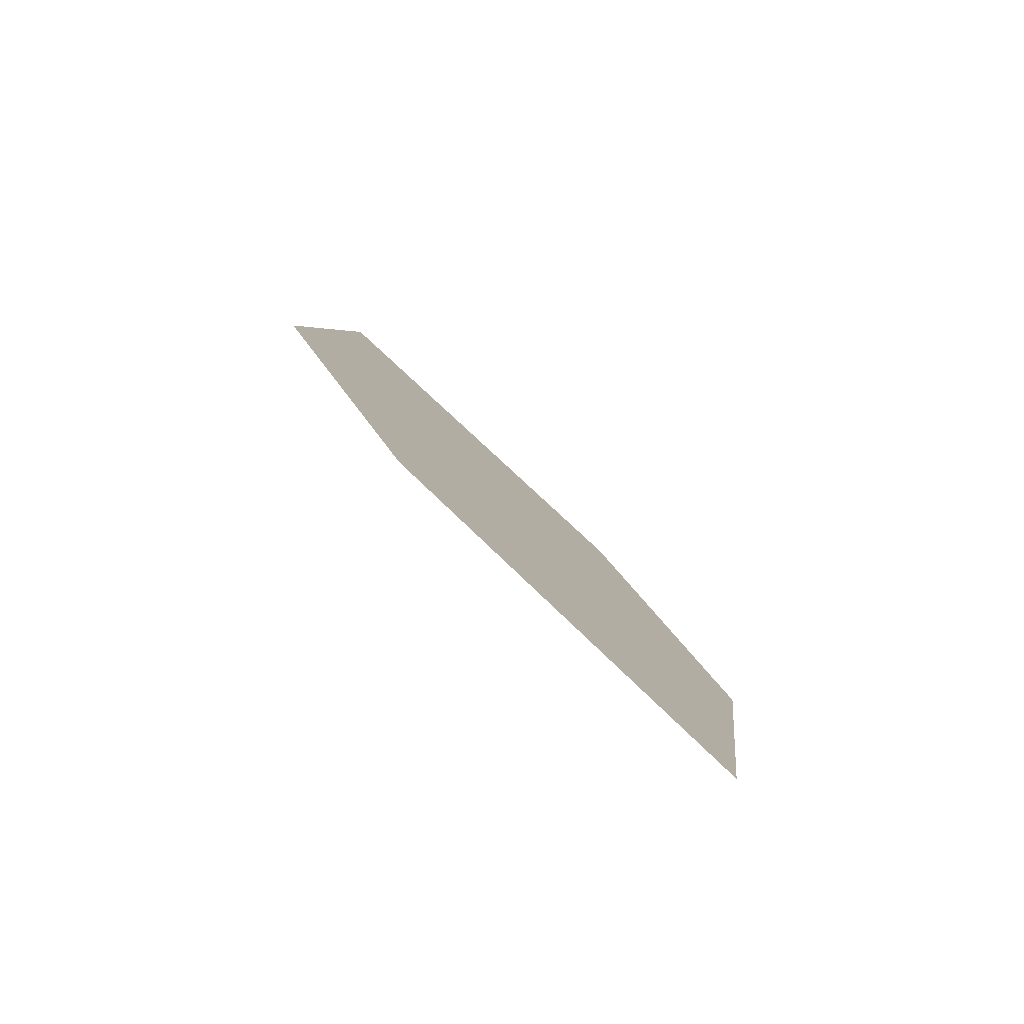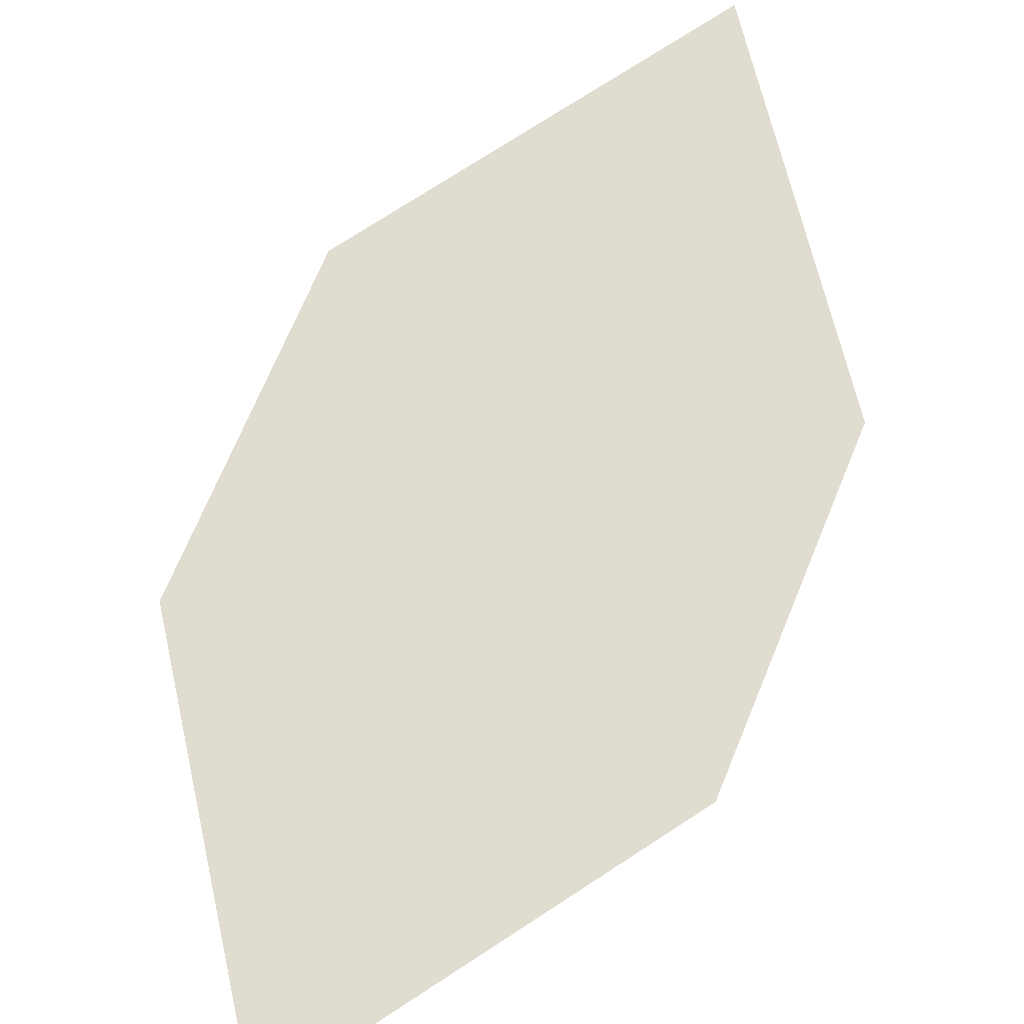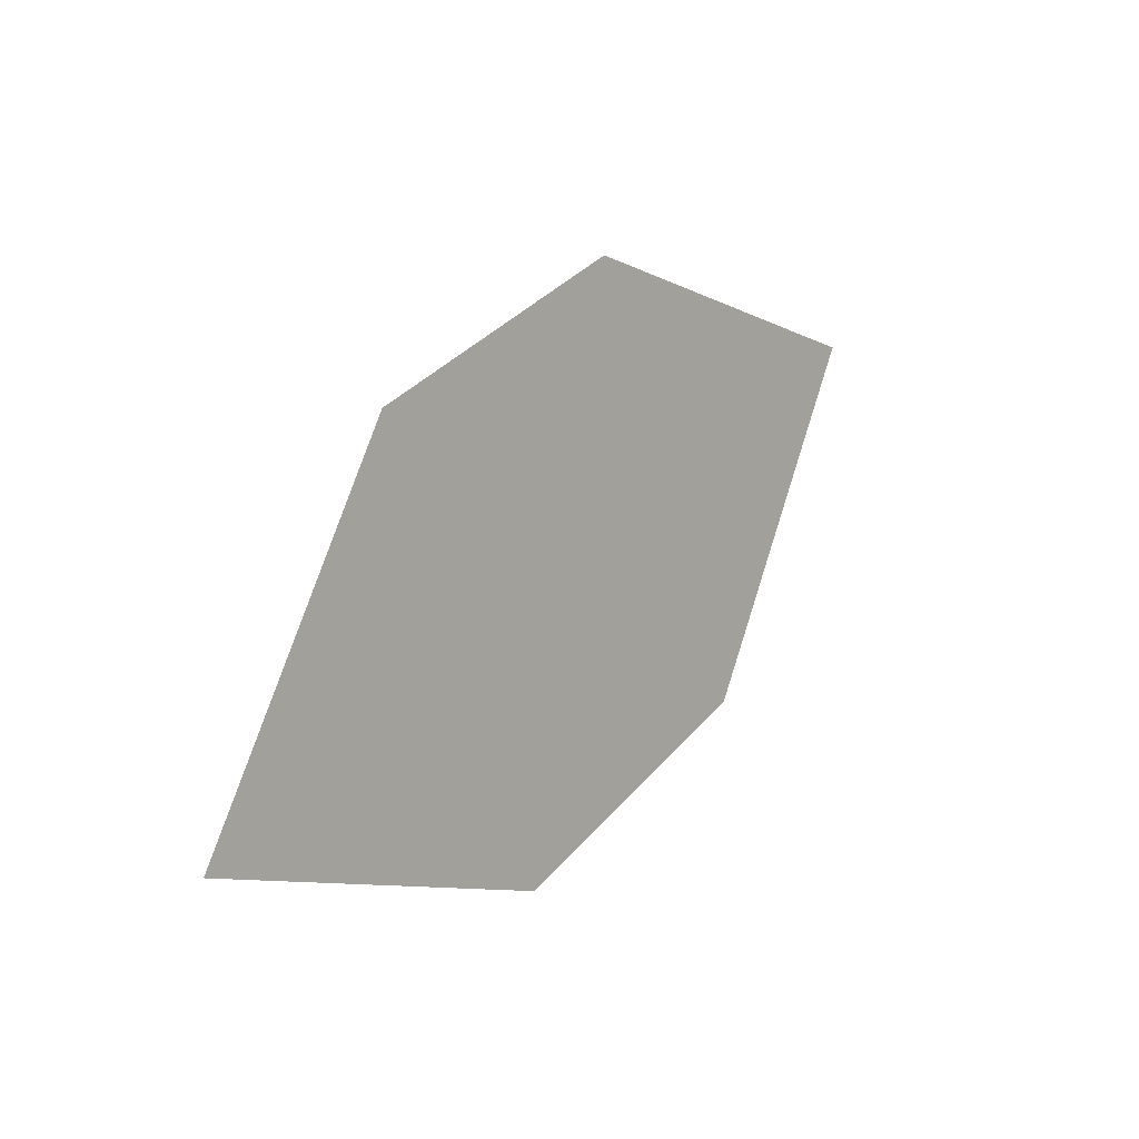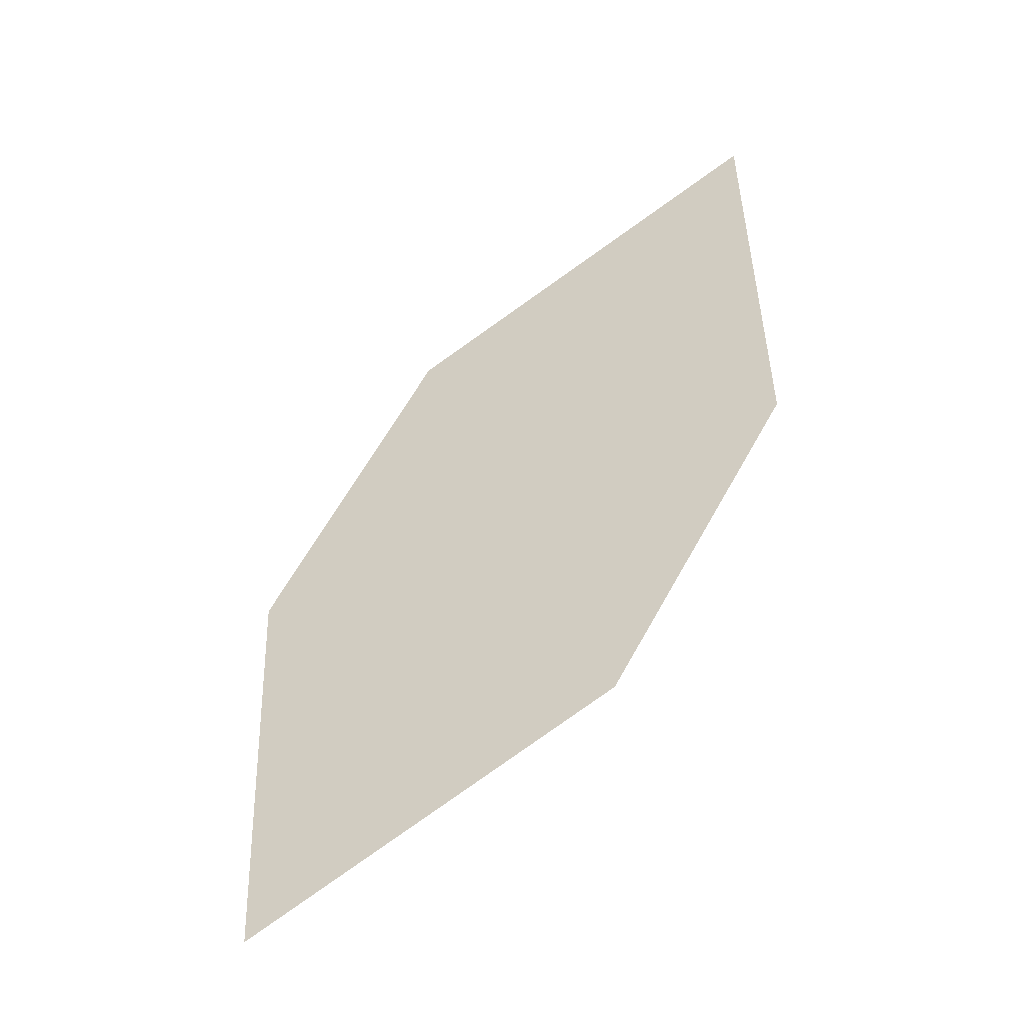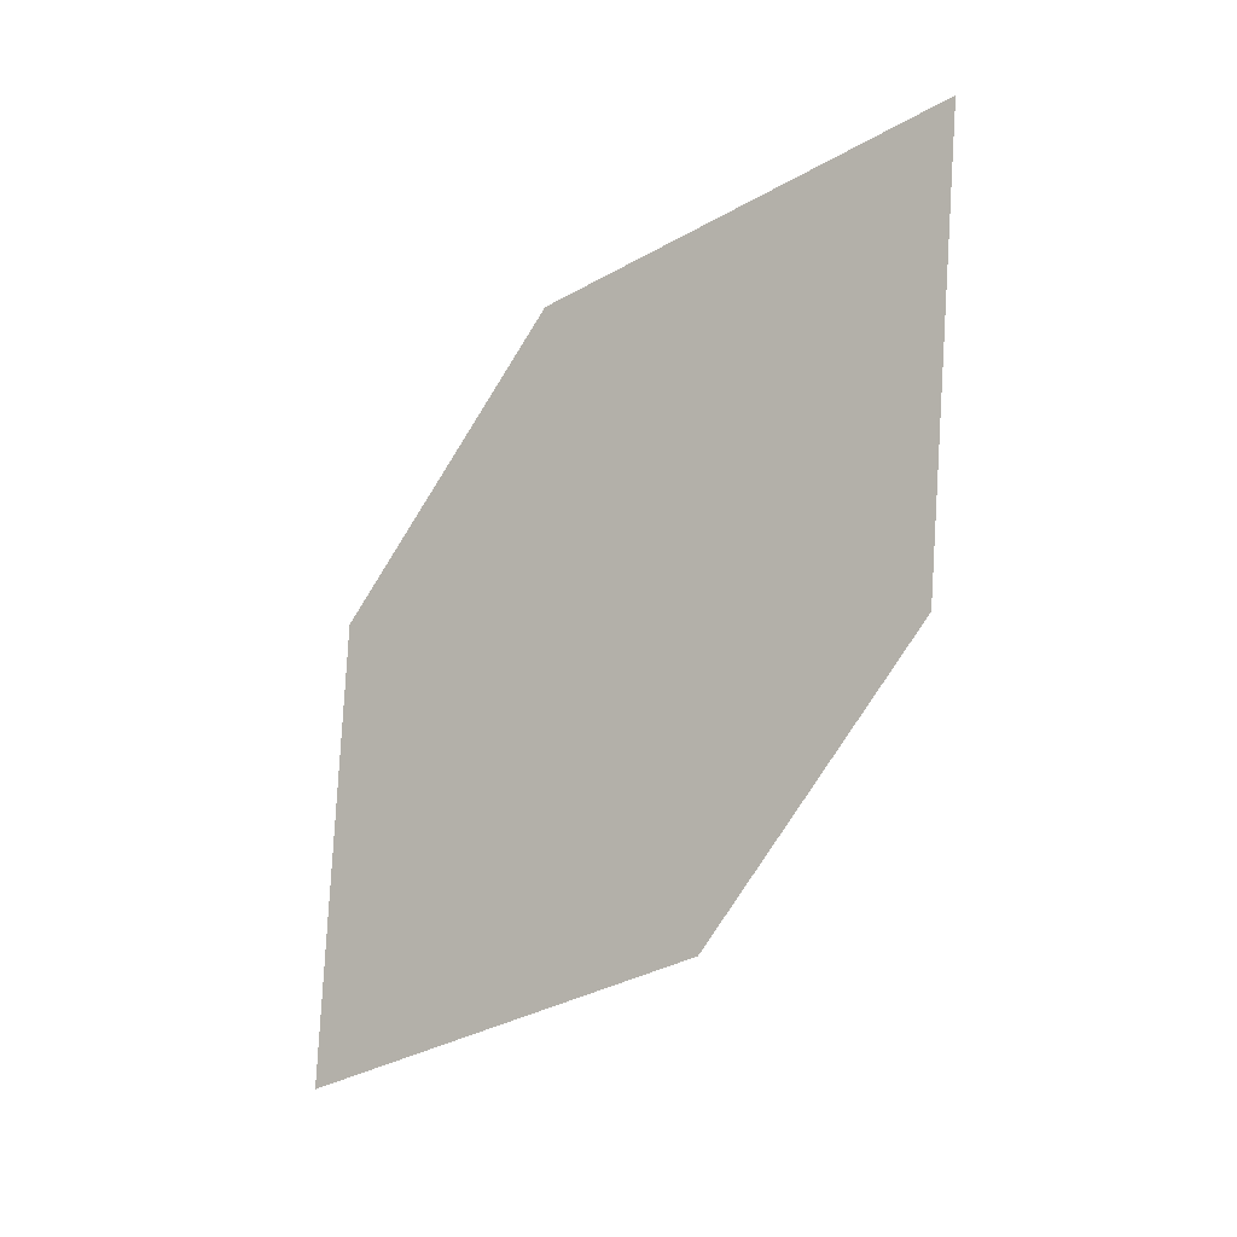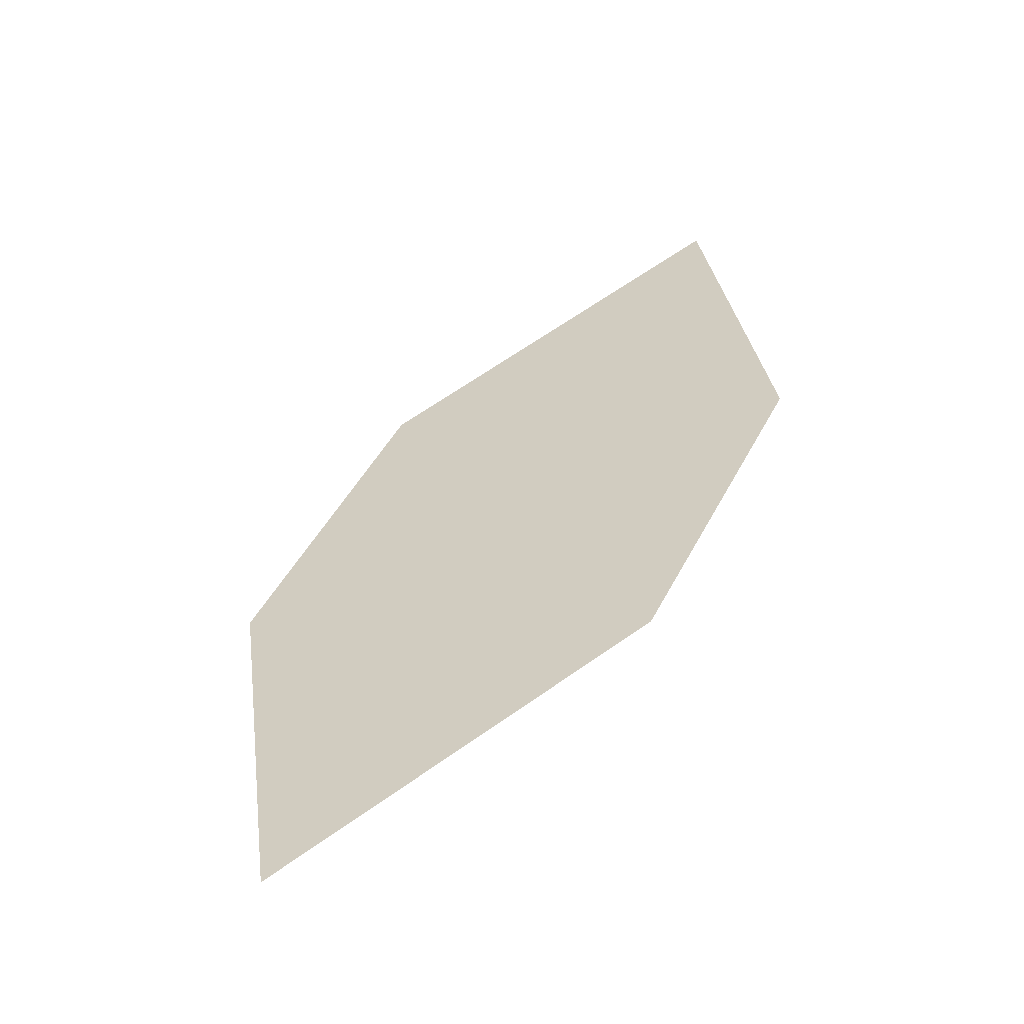
<metadata>
{"format":"obj","ext":"obj","renderer":"f3d","projection":"perspective","resolution":1024,"background":"white","views":[{"elev":-30.9,"azim":-27.4,"up":"+Y"},{"elev":-70.3,"azim":-21.5,"up":"+Z"},{"elev":-74.6,"azim":124.5,"up":"+Y"},{"elev":-2.3,"azim":61.7,"up":"+Y"},{"elev":36.3,"azim":69.1,"up":"+Y"},{"elev":-17.5,"azim":53.2,"up":"+Y"}]}
</metadata>
<code>
o leaves.024
v -0.1014 -0.1433 0.7797
v -0.1256 -0.1733 0.8157
v -0.08904 -0.246 0.8575
v -0.06887 -0.1817 0.7955
v -0.06476 -0.216 0.8215
v -0.1215 -0.2075 0.8416
f 1 2 6 3
f 1 3 5 4

</code>
